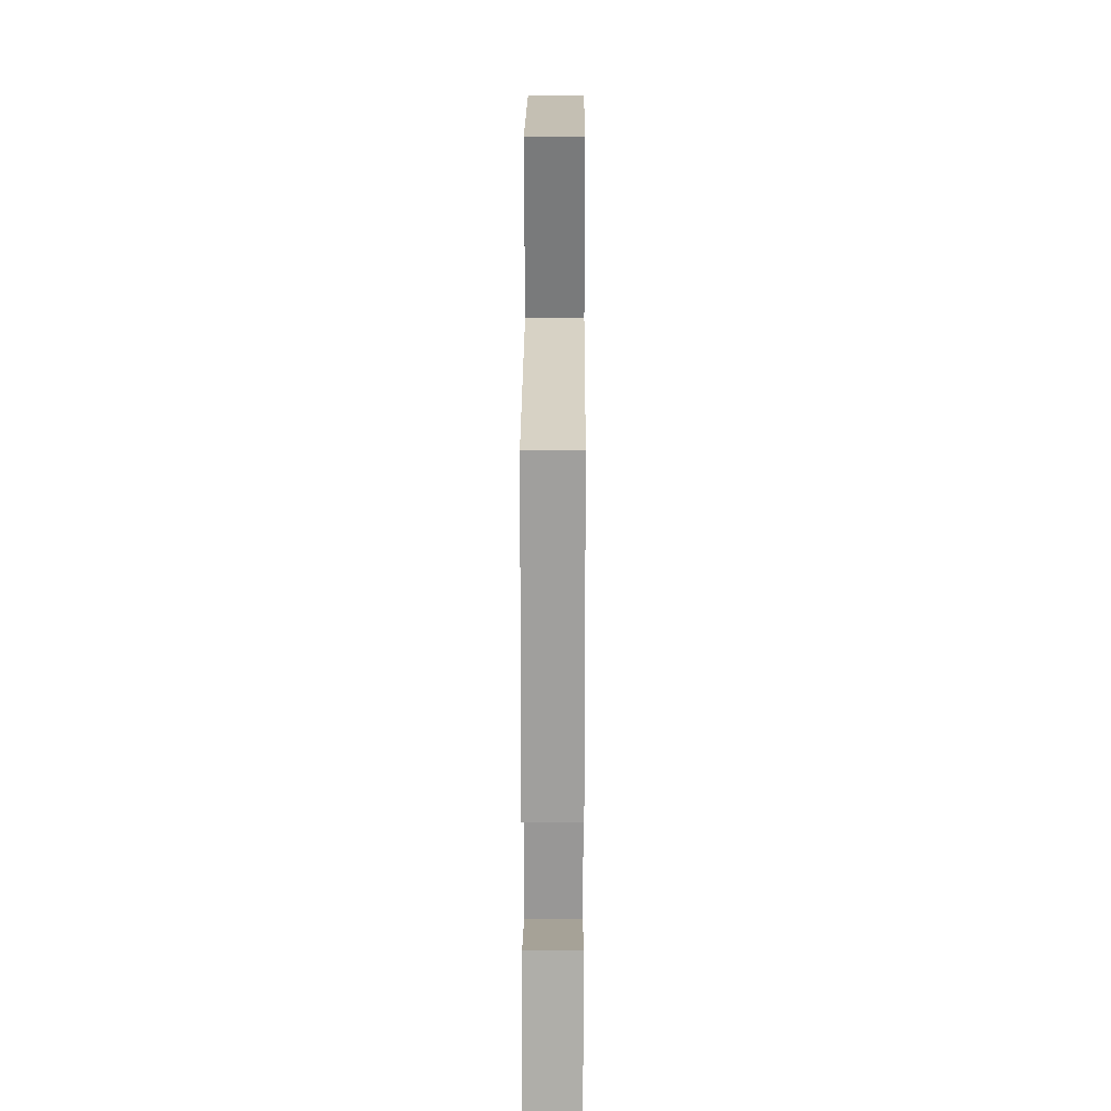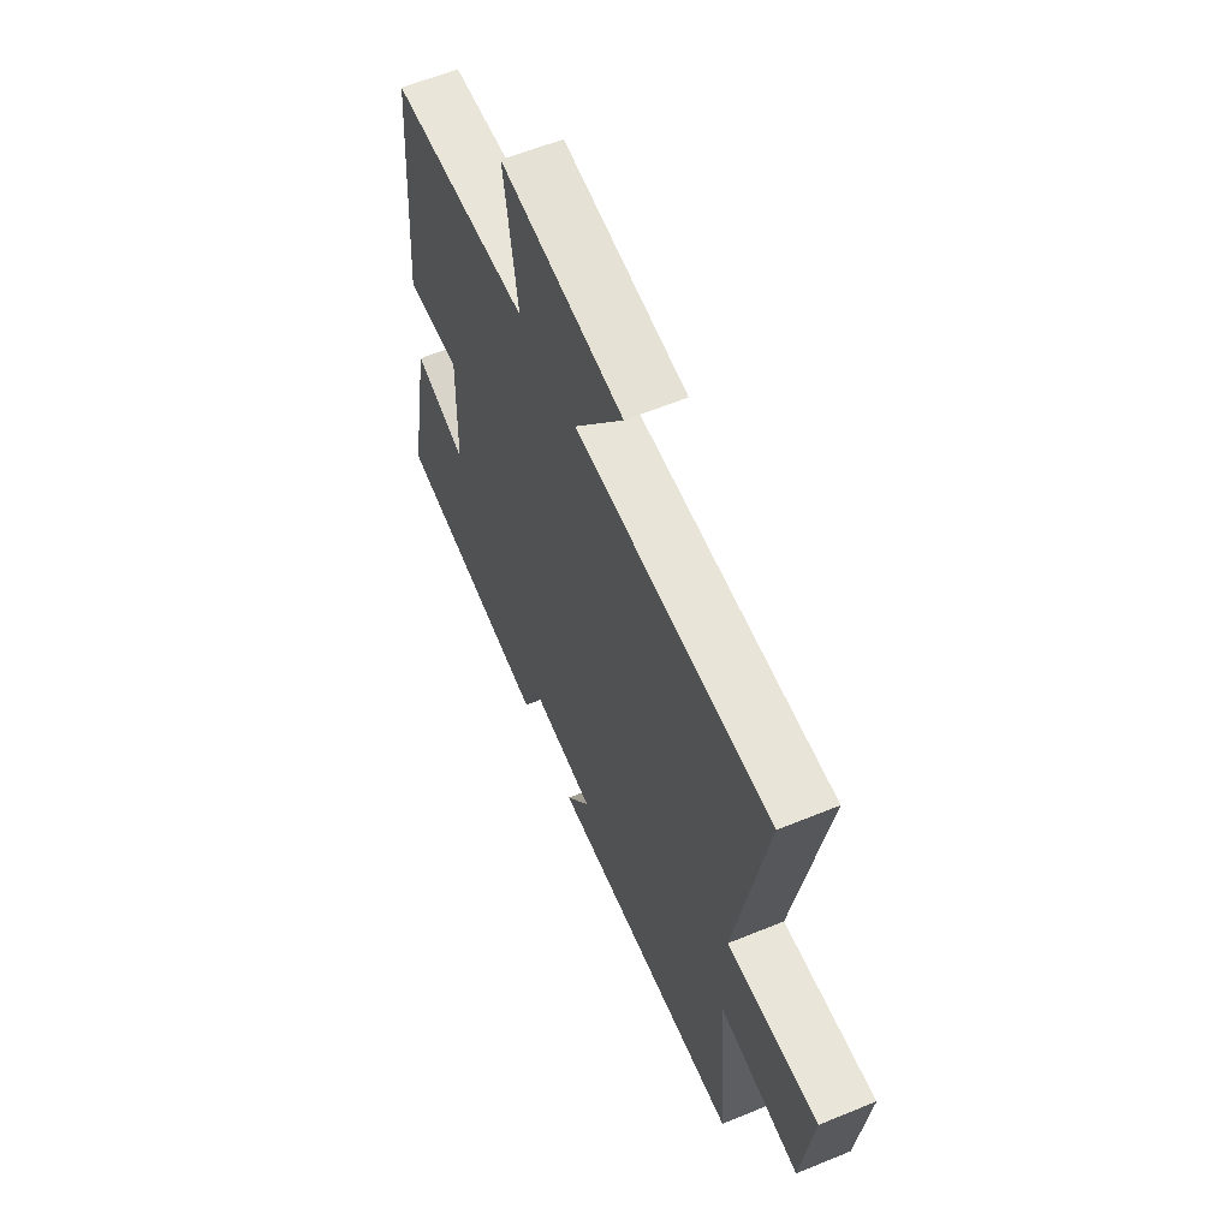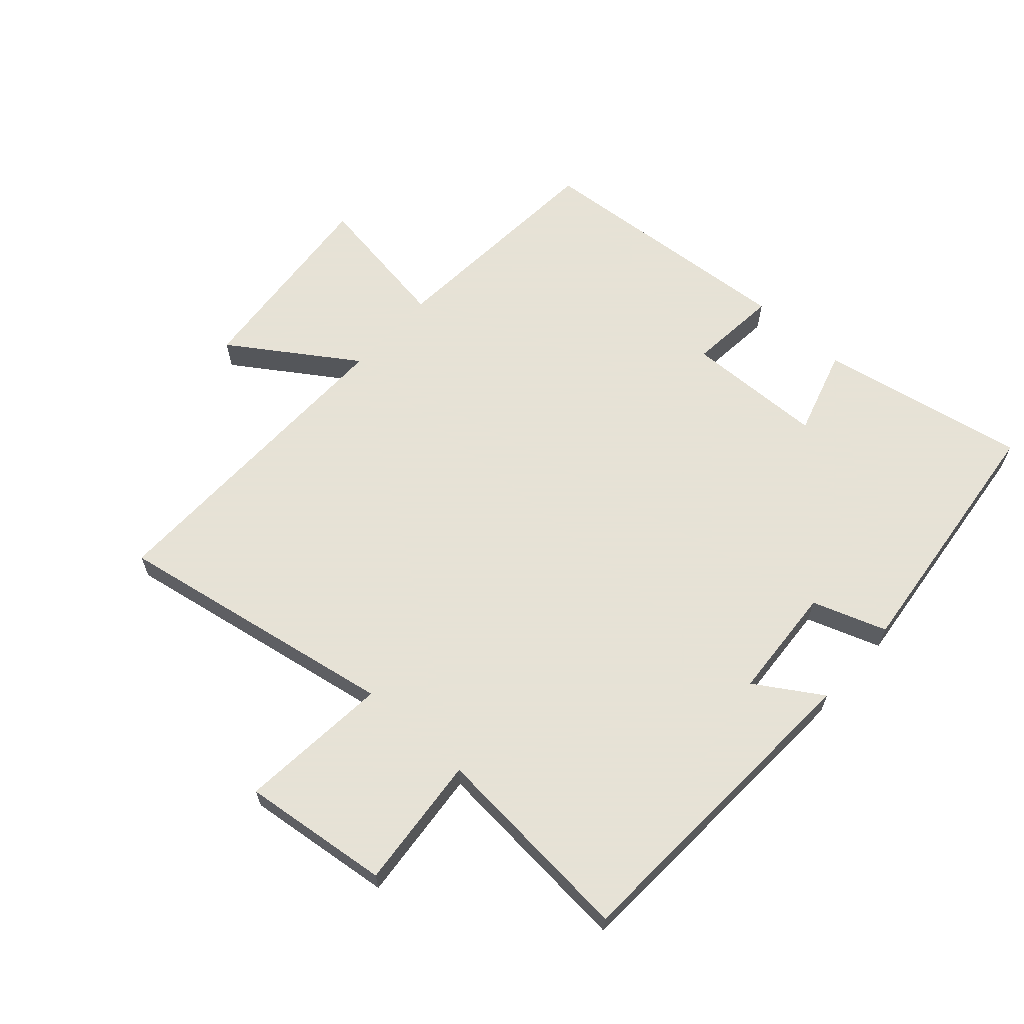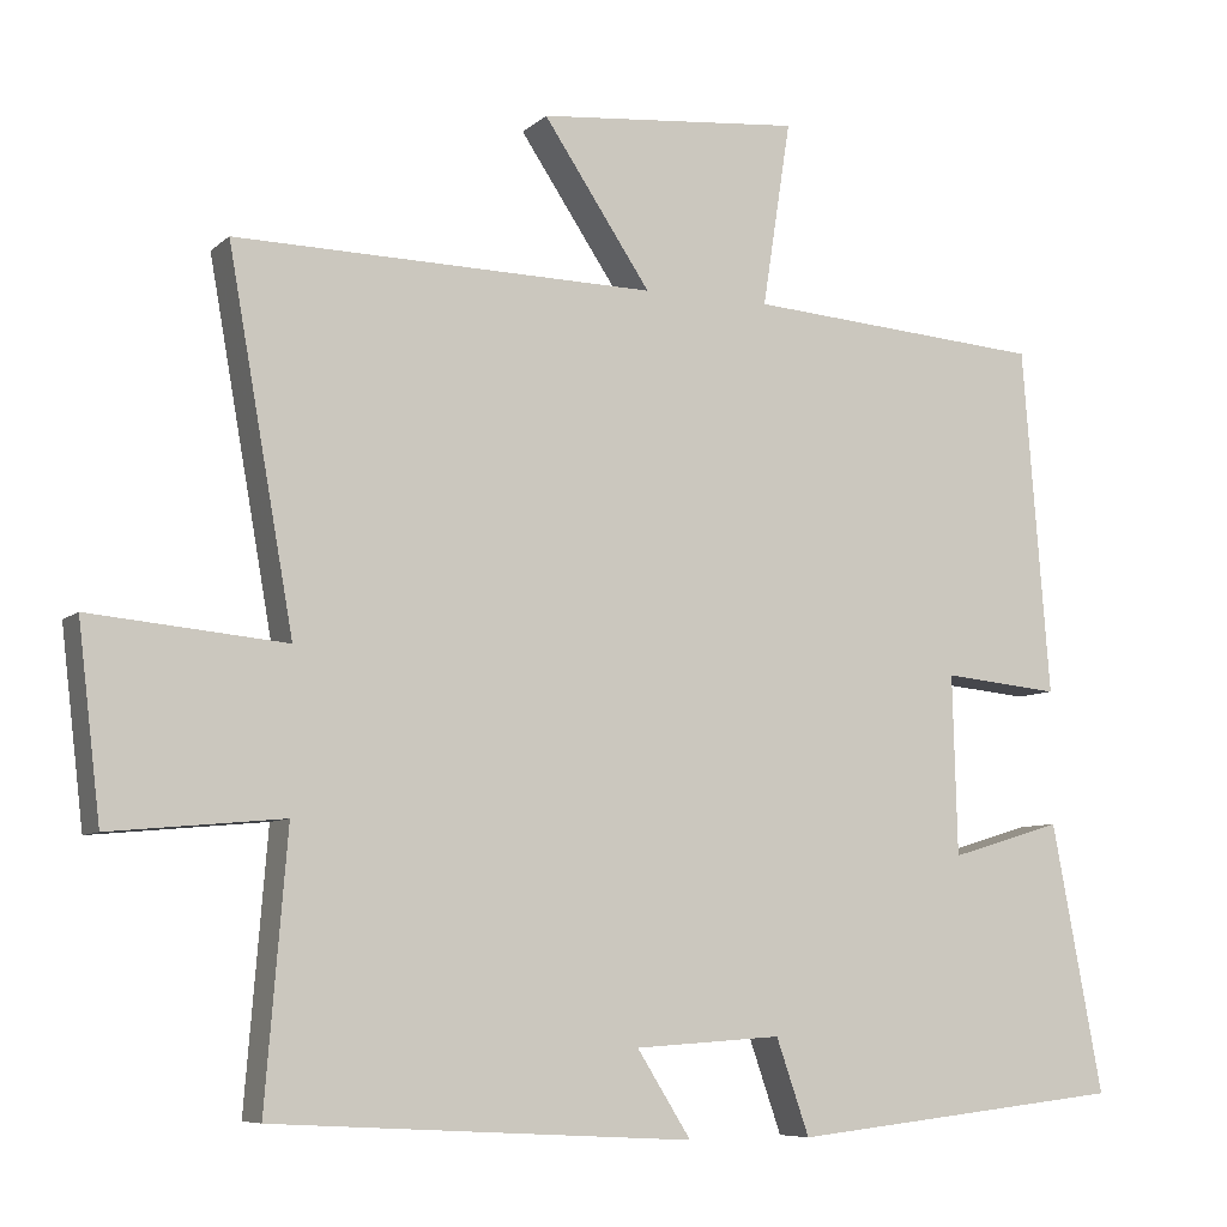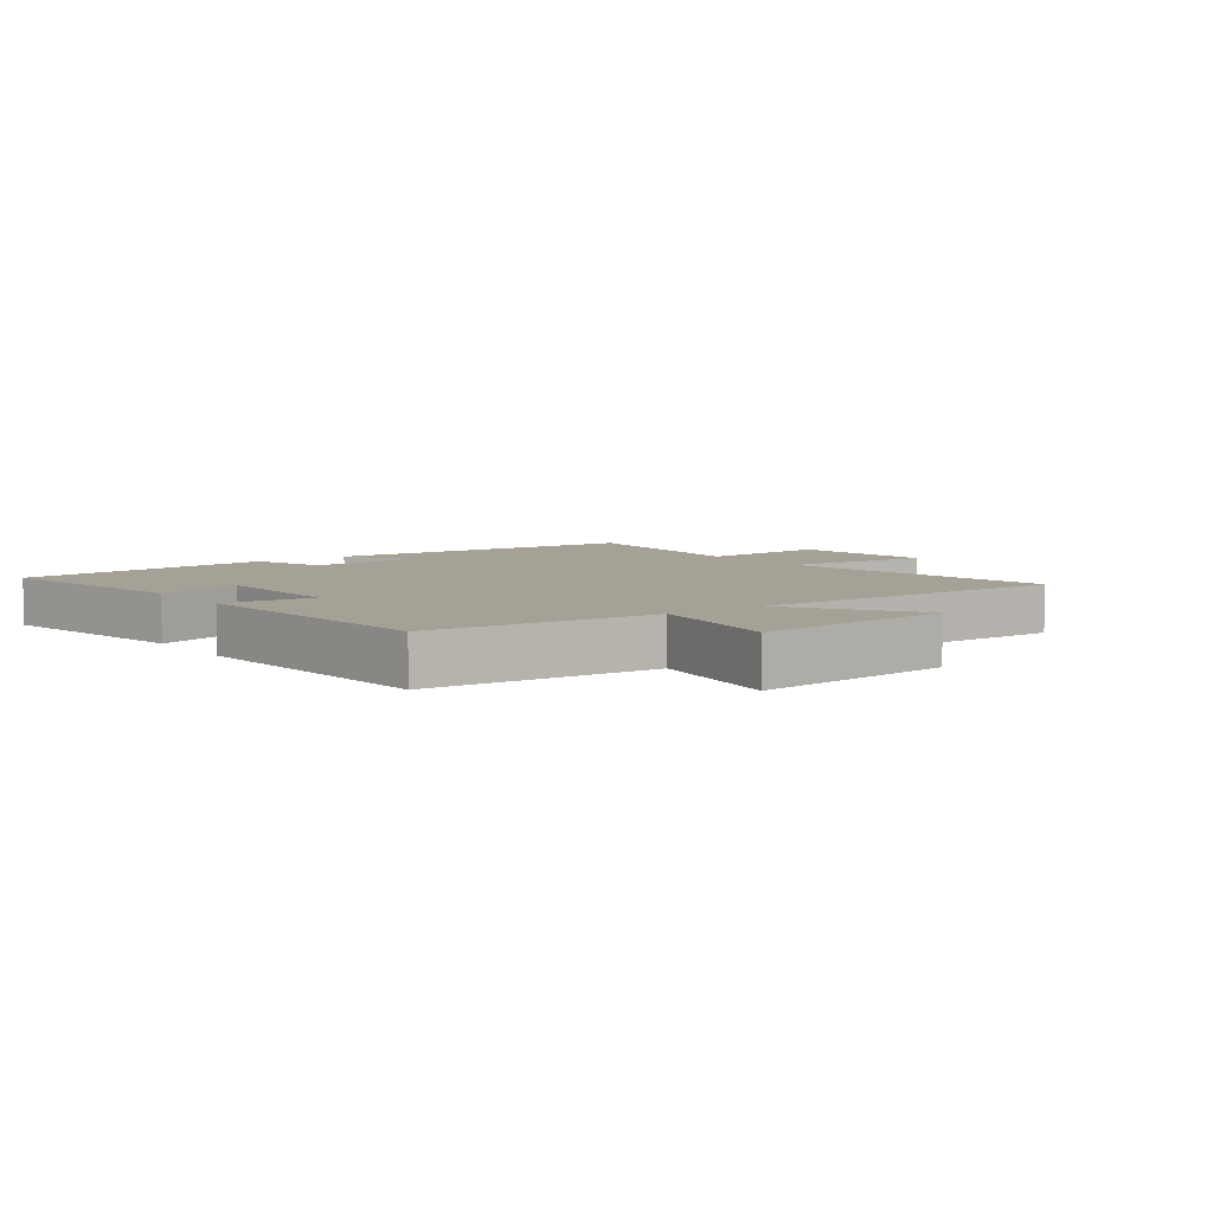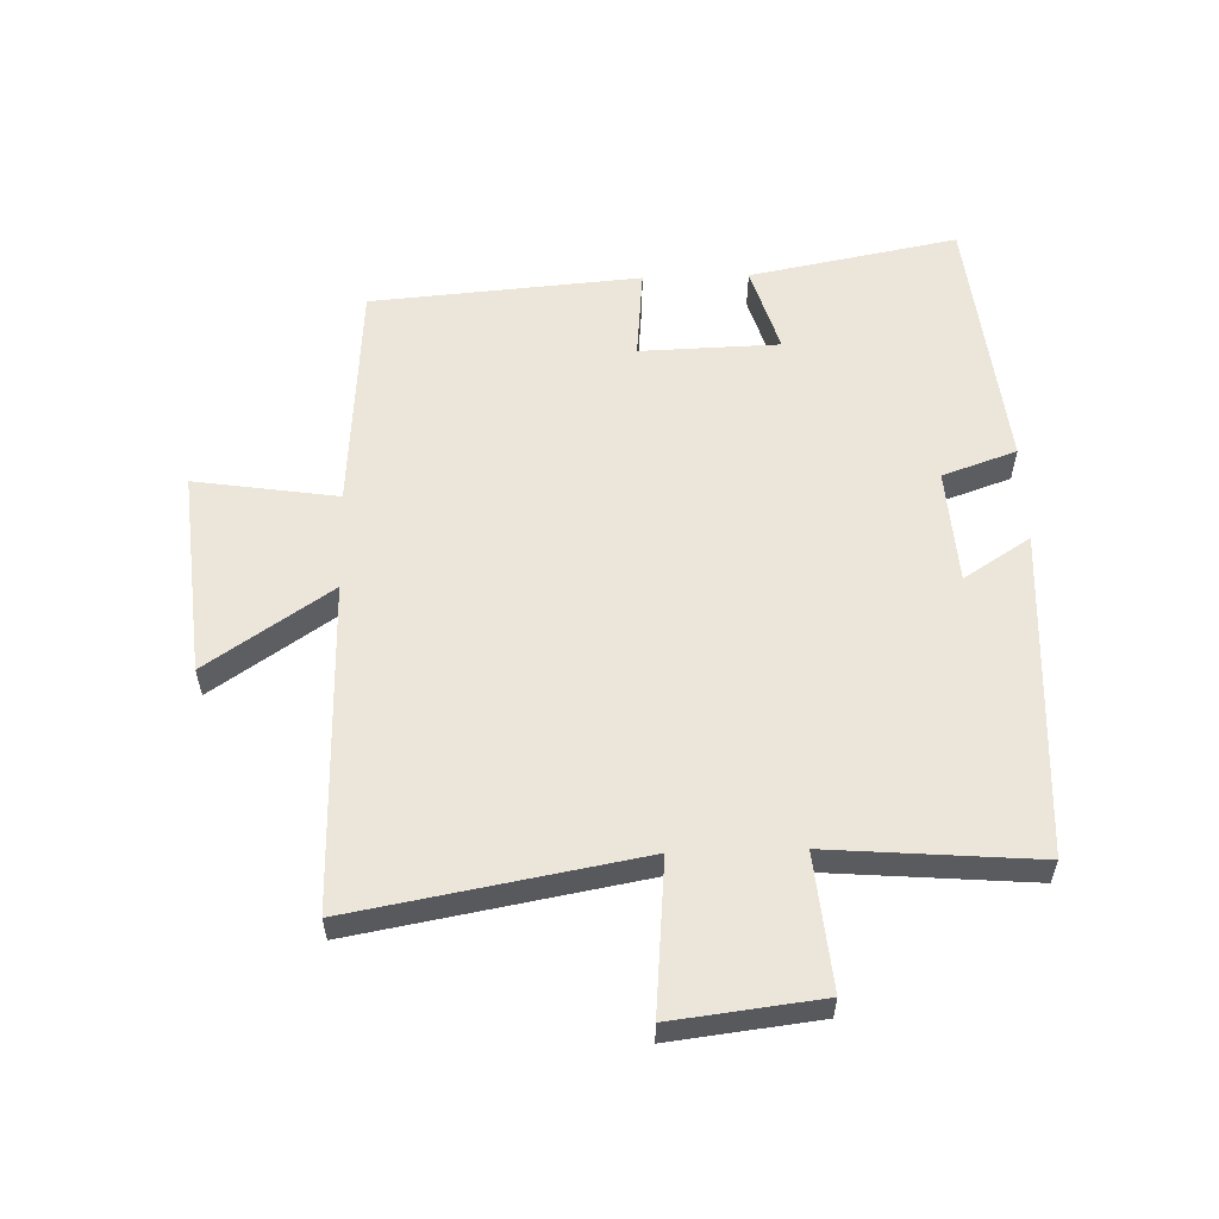
<metadata>
{"format":"obj","ext":"obj","renderer":"f3d","projection":"perspective","resolution":1024,"background":"white","views":[{"elev":23.2,"azim":-89.7,"up":"+Z"},{"elev":60.4,"azim":67.2,"up":"+Z"},{"elev":63.8,"azim":131.9,"up":"+Y"},{"elev":-7.5,"azim":154.8,"up":"+Z"},{"elev":6.0,"azim":-36.2,"up":"+Y"},{"elev":57.5,"azim":88.2,"up":"+Y"}]}
</metadata>
<code>
v 0.527 0.07 -0.472
v 0.008 0.07 -0.5
v 0.075 0.07 -0.394
v -0.107 0.07 -0.382
v -0.148 0.07 -0.5
v -0.563 0.07 -0.454
v -0.5 0.07 -0.122
v -0.361 0.07 -0.164
v -0.355 0.07 0.058
v -0.5 0.07 0.044
v -0.466 0.07 0.473
v -0.097 0.07 0.5
v -0.132 0.07 0.728
v 0.194 0.07 0.698
v 0.061 0.07 0.5
v 0.581 0.07 0.508
v 0.5 0.07 0.053
v 0.742 0.07 0.075
v 0.714 0.07 -0.161
v 0.5 0.07 -0.141
v 0.527 0 -0.472
v 0.008 0 -0.5
v 0.075 0 -0.394
v -0.107 0 -0.382
v -0.148 0 -0.5
v -0.563 0 -0.454
v -0.5 0 -0.122
v -0.361 0 -0.164
v -0.355 0 0.058
v -0.5 0 0.044
v -0.466 0 0.473
v -0.097 0 0.5
v -0.132 0 0.728
v 0.194 0 0.698
v 0.061 0 0.5
v 0.581 0 0.508
v 0.5 0 0.053
v 0.742 0 0.075
v 0.714 0 -0.161
v 0.5 0 -0.141
f 17 18 19 20
f 15 16 17
f 15 17 20
f 12 13 14 15
f 9 10 11 12
f 8 9 12 15
f 5 6 7 8
f 4 5 8 15
f 3 4 15 20
f 1 2 3 20
f 40 39 38 37
f 37 36 35
f 40 37 35
f 35 34 33 32
f 32 31 30 29
f 35 32 29 28
f 28 27 26 25
f 35 28 25 24
f 40 35 24 23
f 40 23 22 21
f 1 21 22 2
f 2 22 23 3
f 3 23 24 4
f 4 24 25 5
f 5 25 26 6
f 6 26 27 7
f 7 27 28 8
f 8 28 29 9
f 9 29 30 10
f 10 30 31 11
f 11 31 32 12
f 12 32 33 13
f 13 33 34 14
f 14 34 35 15
f 15 35 36 16
f 16 36 37 17
f 17 37 38 18
f 18 38 39 19
f 19 39 40 20
f 20 40 21 1

</code>
